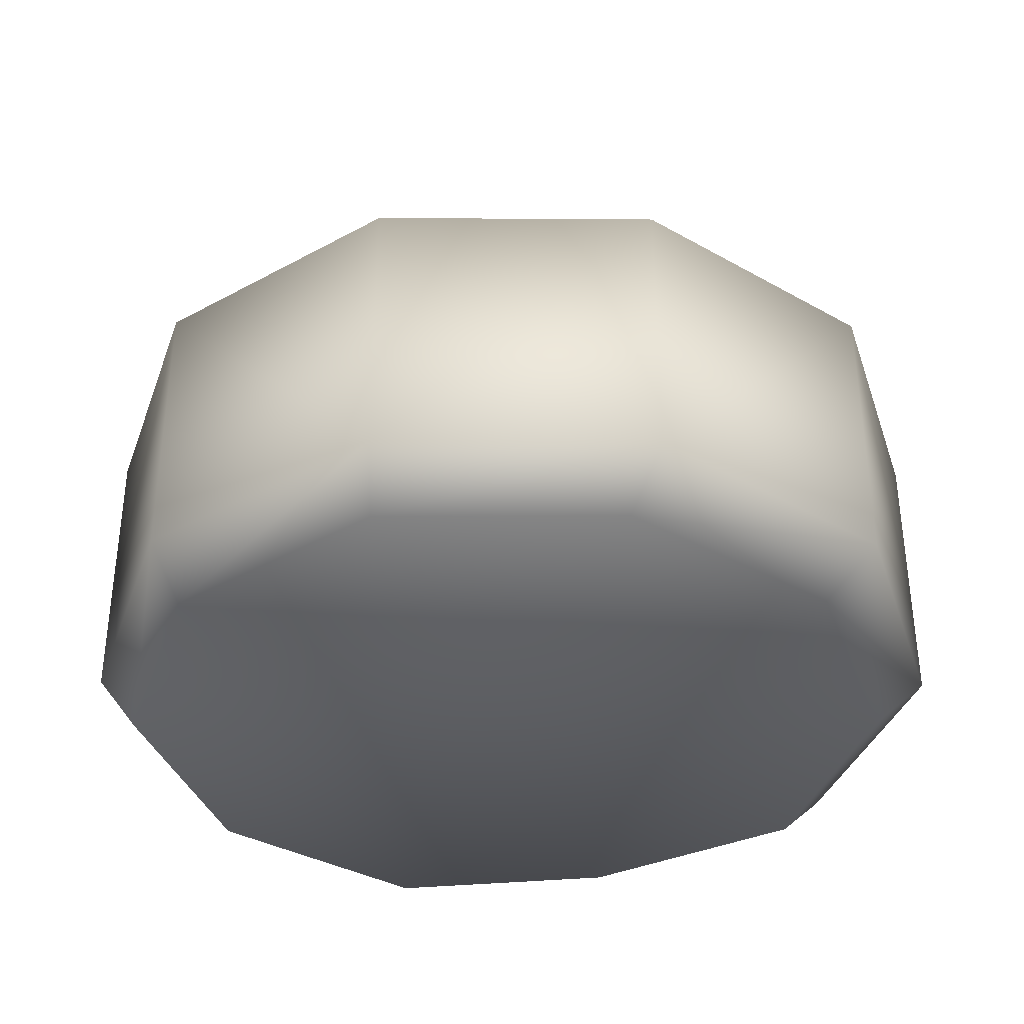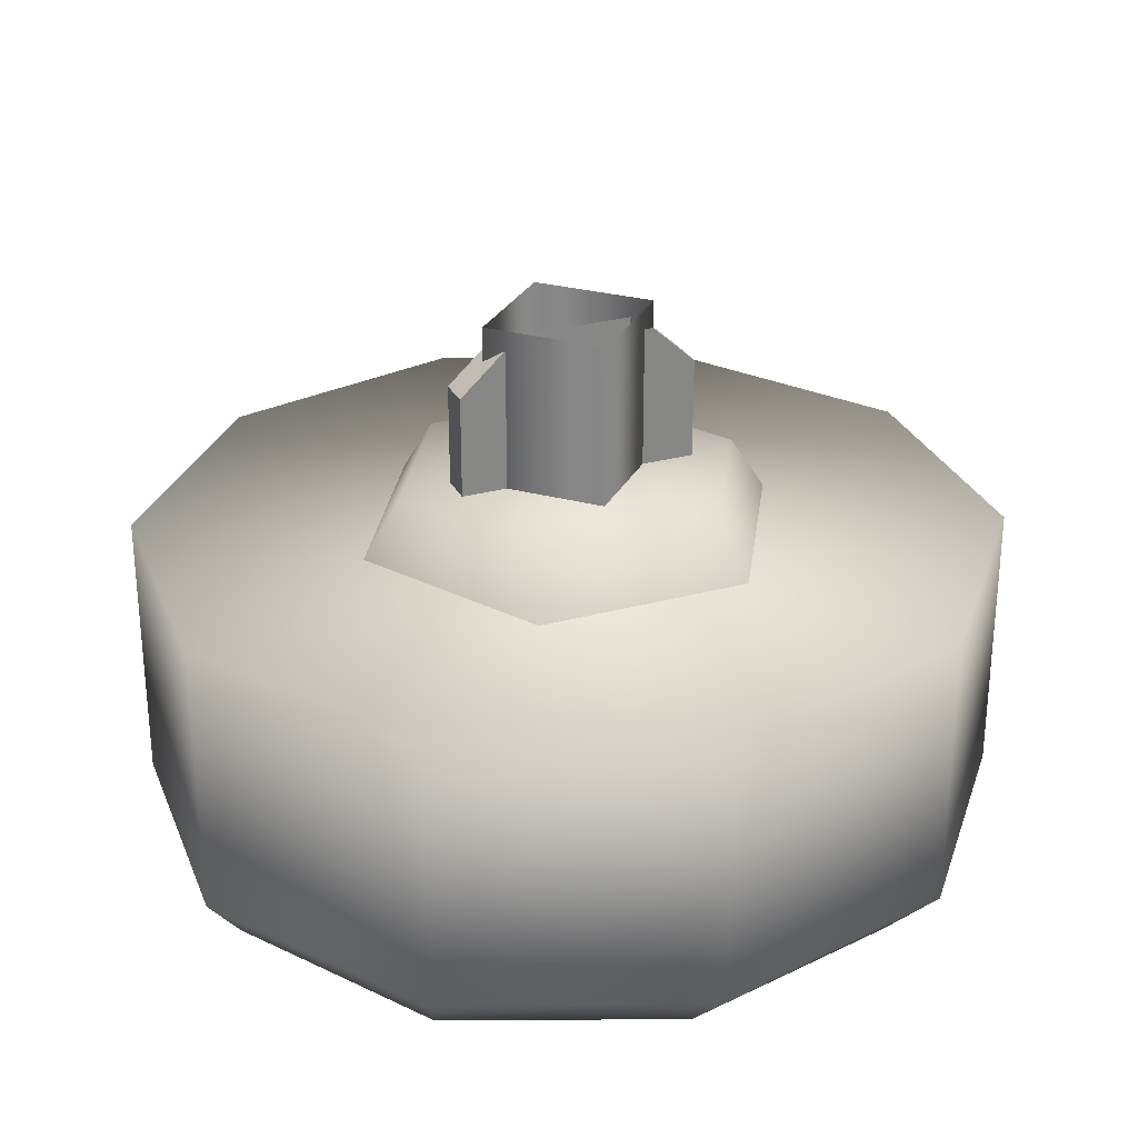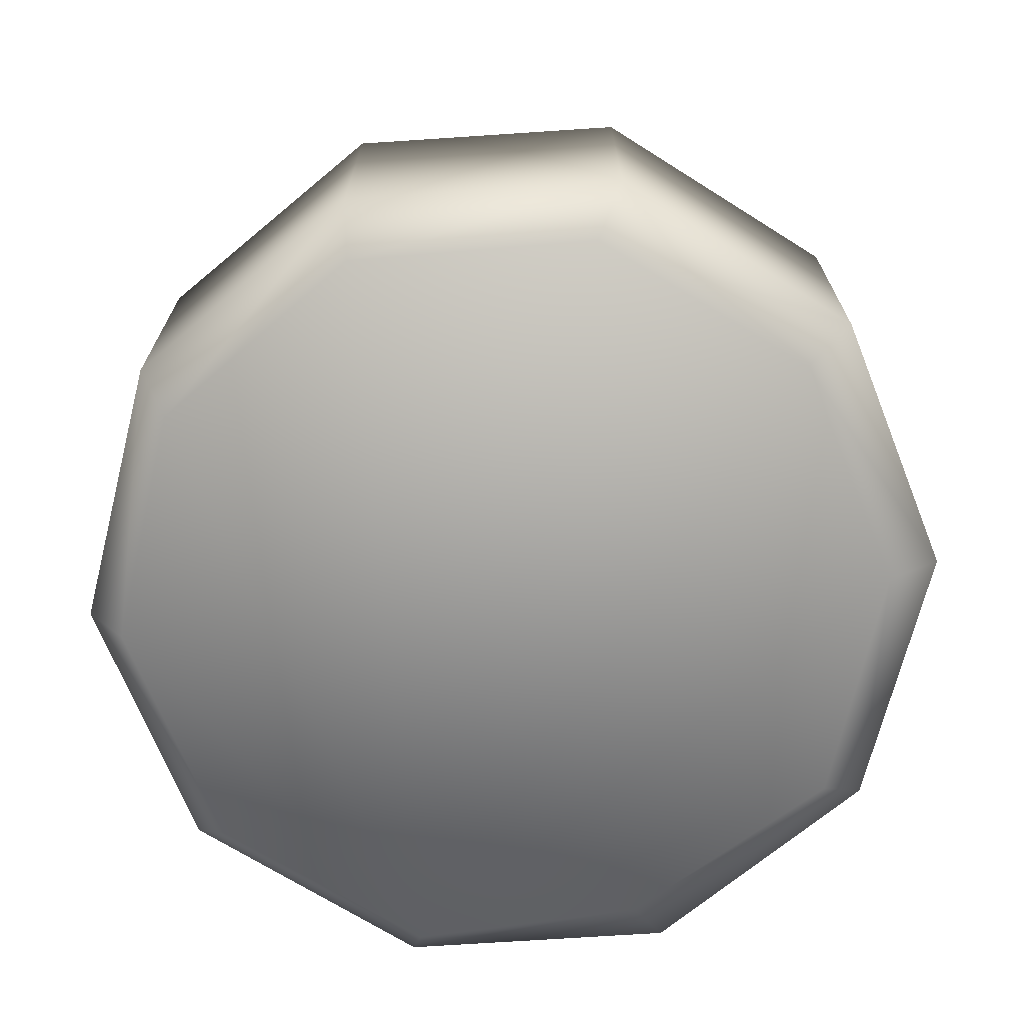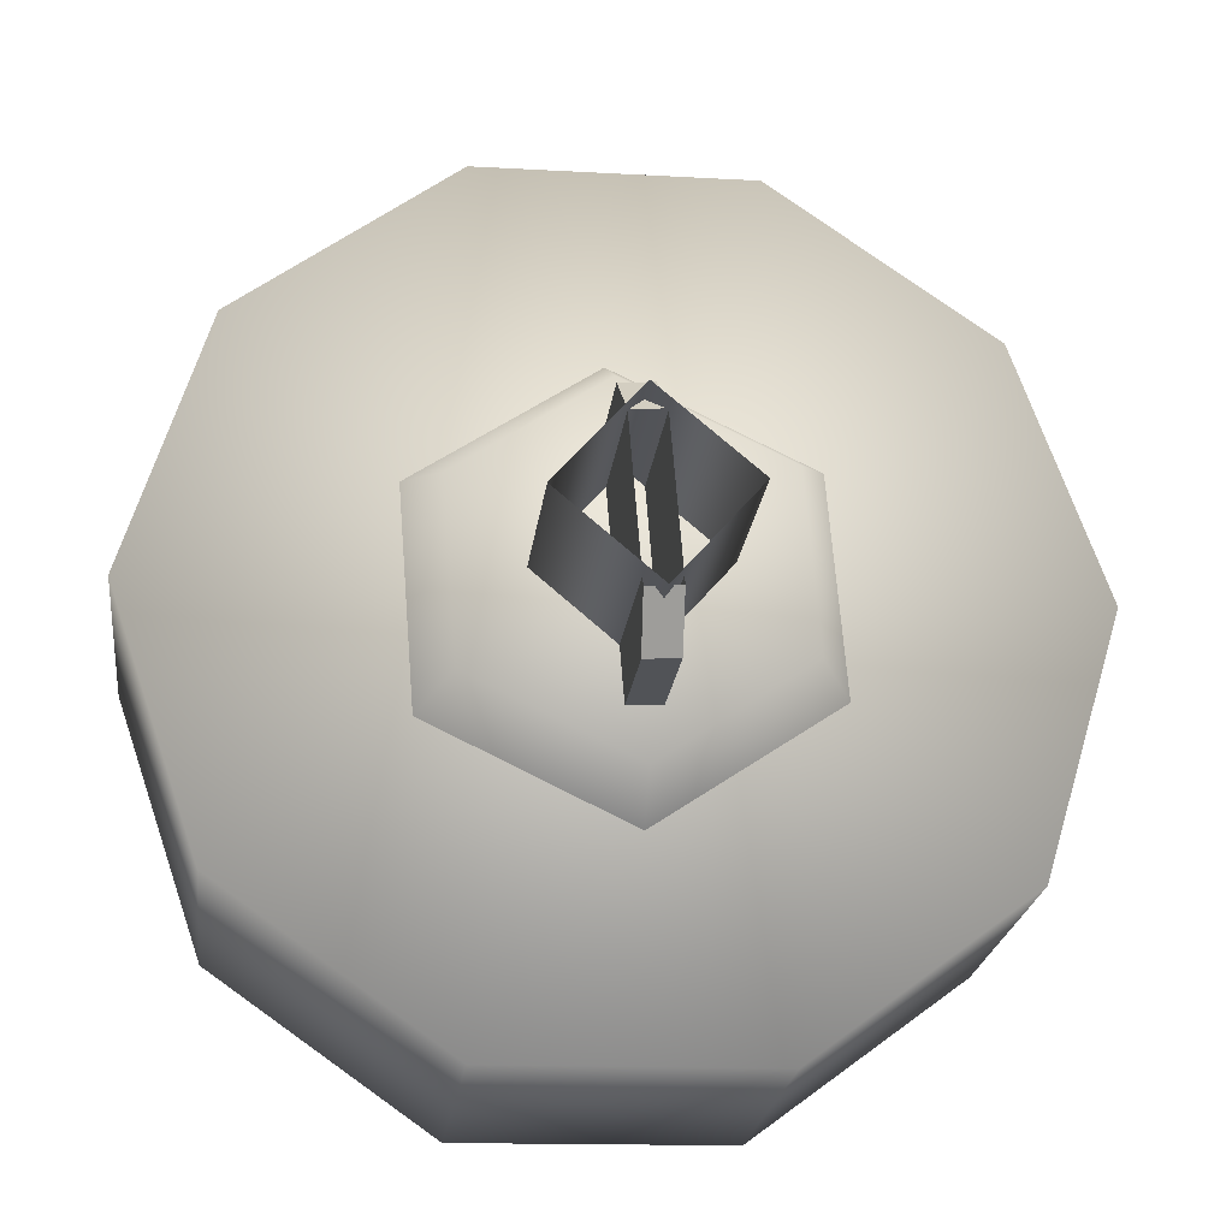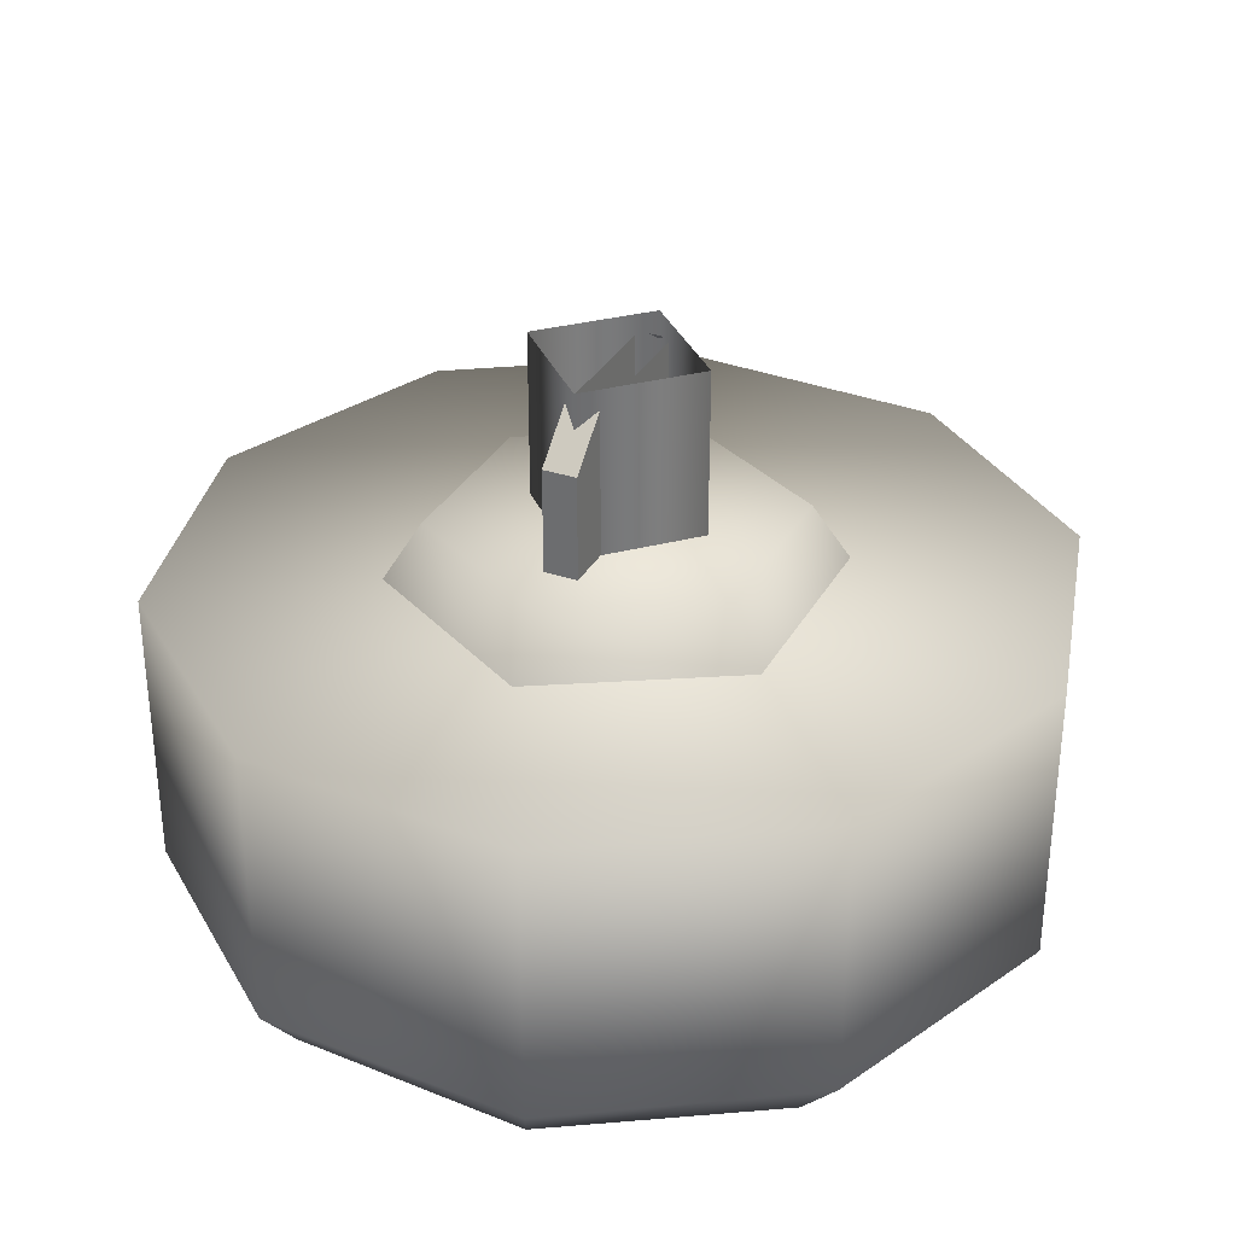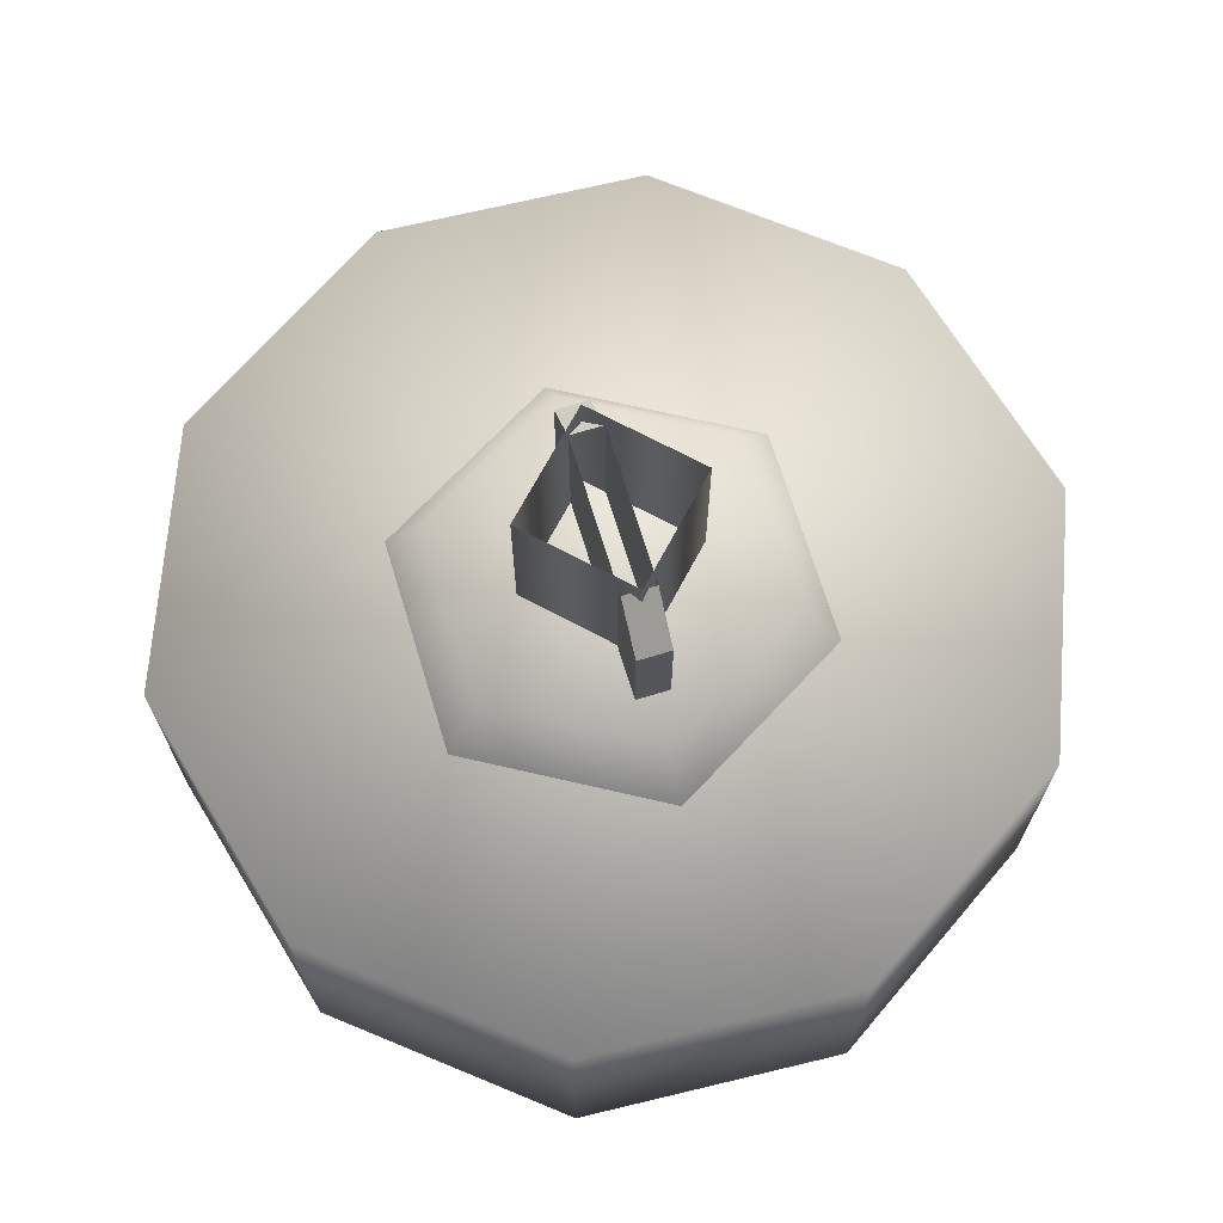
<metadata>
{"format":"obj","ext":"obj","renderer":"f3d","projection":"perspective","resolution":1024,"background":"white","views":[{"elev":-36.5,"azim":-71.4,"up":"+Z"},{"elev":28.0,"azim":-108.0,"up":"+Z"},{"elev":-70.0,"azim":-67.1,"up":"+Z"},{"elev":-22.9,"azim":-7.1,"up":"+Y"},{"elev":32.4,"azim":-150.5,"up":"+Z"},{"elev":69.4,"azim":-12.4,"up":"+Z"}]}
</metadata>
<code>
g wheel_low_Cylinder.002
v -0.6445 0.6464 -1.581
v -0.8023 1.102 -1.581
v -0.662 1.564 -1.581
v -0.2772 1.855 -1.581
v 0.205 1.864 -1.581
v 0.6006 1.588 -1.581
v 0.7583 1.132 -1.581
v 0.2333 0.3796 -1.581
v -0.5844 0.7208 -2.173
v -0.6445 0.6464 -2.084
v -0.7187 1.129 -2.173
v -0.8023 1.102 -2.084
v -0.5874 1.538 -2.173
v -0.662 1.564 -2.084
v -0.2406 1.792 -2.173
v -0.2772 1.855 -2.084
v 0.1892 1.794 -2.173
v 0.205 1.864 -2.084
v 0.5379 1.543 -2.173
v 0.6006 1.588 -2.084
v 0.7583 1.132 -2.084
v 0.1941 0.4711 -2.173
v 0.2333 0.3796 -2.084
v -0.249 0.3704 -1.581
v -0.249 0.3704 -2.084
v -0.2357 0.4695 -2.173
v 0.618 0.6704 -1.581
v 0.618 0.6704 -2.084
v 0.5409 0.725 -2.173
v 0.6493 1.149 -2.159
v 0.01054 0.7099 -1.615
v 0.003378 0.7996 -1.478
v -0.3583 0.8853 -1.615
v 0.3469 0.9416 -1.615
v 0.2656 0.9803 -1.478
v 0.3144 1.349 -1.615
v 0.2403 1.298 -1.478
v -0.05447 1.524 -1.615
v -0.04731 1.435 -1.478
v -0.3908 1.293 -1.615
v -0.3096 1.254 -1.478
v -0.2842 0.9364 -1.478
v -0.06875 1.327 -1.565
v -0.06875 1.327 -1.295
v -0.03386 0.8896 -1.565
v -0.009031 1.331 -1.565
v -0.009031 1.331 -1.295
v 0.02586 0.8944 -1.565
v 0.02586 0.8944 -1.295
v 0.01942 0.975 -1.22
v -0.03386 0.8896 -1.295
v -0.04029 0.9703 -1.22
v -0.0623 1.246 -1.22
v -0.00259 1.251 -1.22
v -0.009301 0.9584 -1.552
v -0.009301 0.9584 -1.183
v -0.1806 1.104 -1.552
v 0.1367 1.13 -1.552
v 0.1367 1.13 -1.183
v -0.03463 1.276 -1.552
v -0.03463 1.276 -1.183
v -0.1806 1.104 -1.183
g wheel_low_textures
f 3 4 16 14
f 18 5 6 20
f 28 27 8 23
f 6 7 21 20
f 1 2 12 10
f 4 5 18 16
f 12 2 3 14
f 10 12 11 9
f 12 14 13 11
f 14 16 15 13
f 16 18 17 15
f 18 20 19 17
f 19 30 29 22 26 9 11 13 15 17
f 28 23 22 29
f 25 10 9 26
f 24 1 10 25
f 8 24 25 23
f 23 25 26 22
f 21 7 27 28
f 3 2 1 24 8 27 7 6 5 4
f 21 28 29 30
f 20 21 30 19
f 34 35 32 31
f 31 32 42 33
f 36 37 35 34
f 38 39 37 36
f 40 41 39 38
f 33 42 41 40
f 42 32 35 37 39 41
f 47 46 43 44
f 45 51 52 53 44 43
f 49 48 46 47 54 50
f 51 45 48 49
f 49 50 52 51
f 44 53 54 47
f 58 59 56 55
f 55 56 62 57
f 60 61 59 58
f 57 62 61 60

</code>
